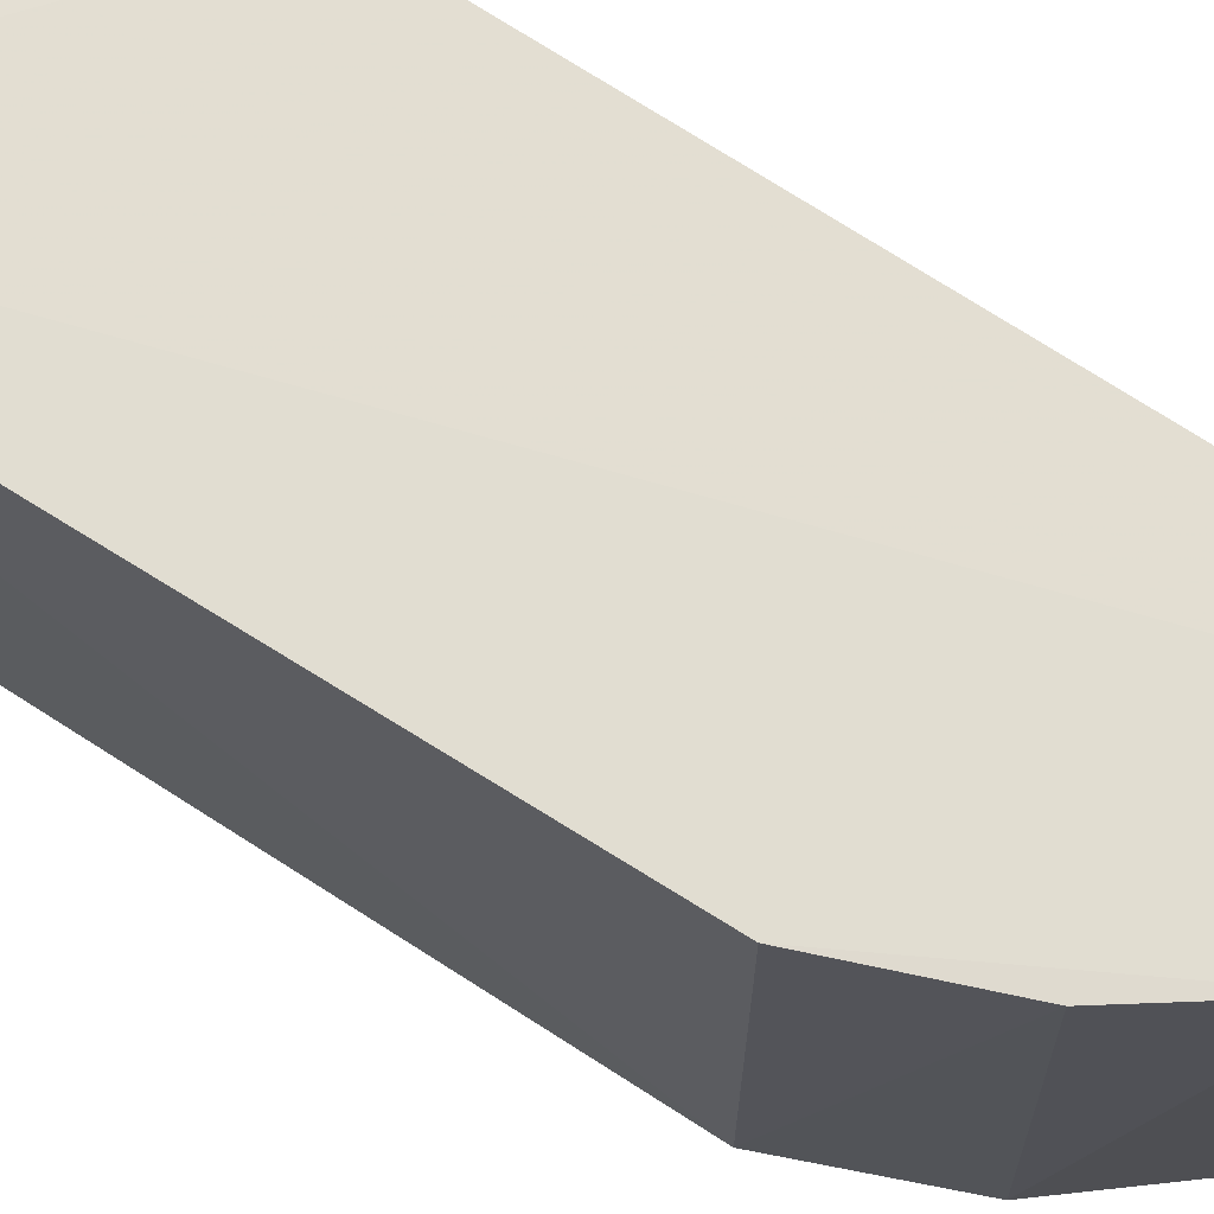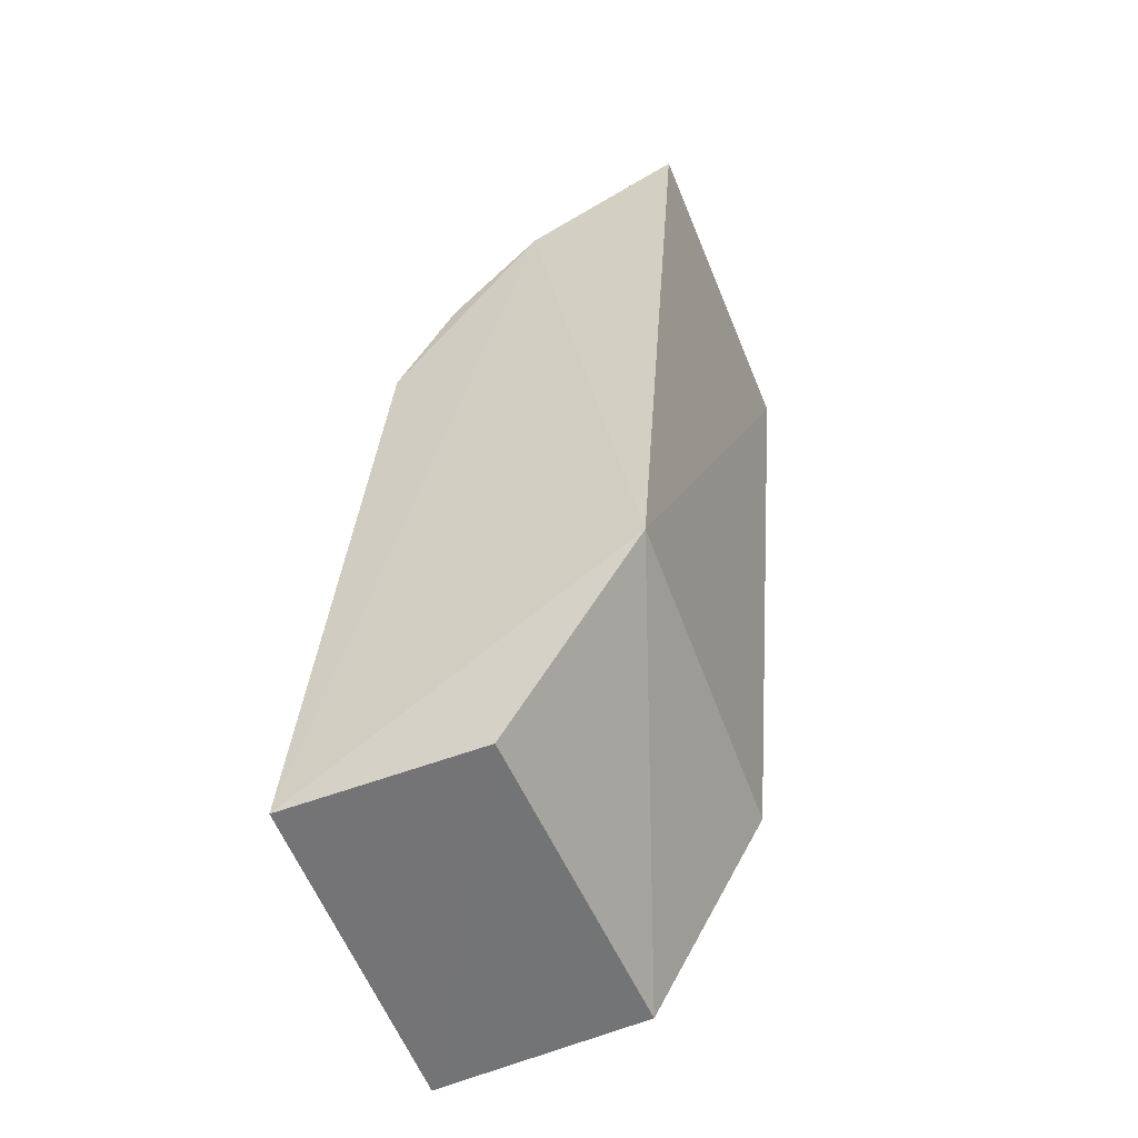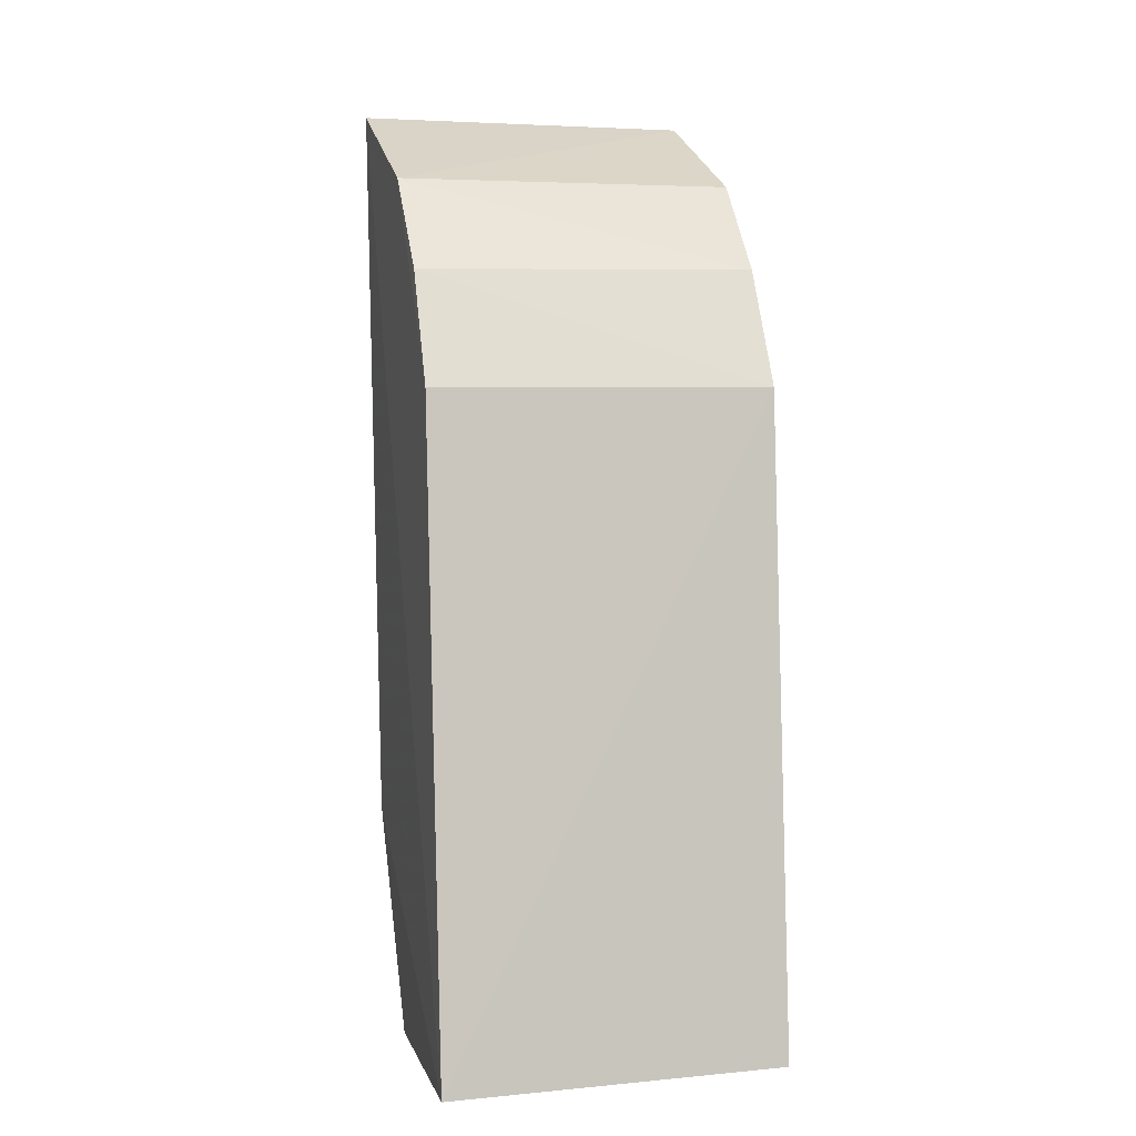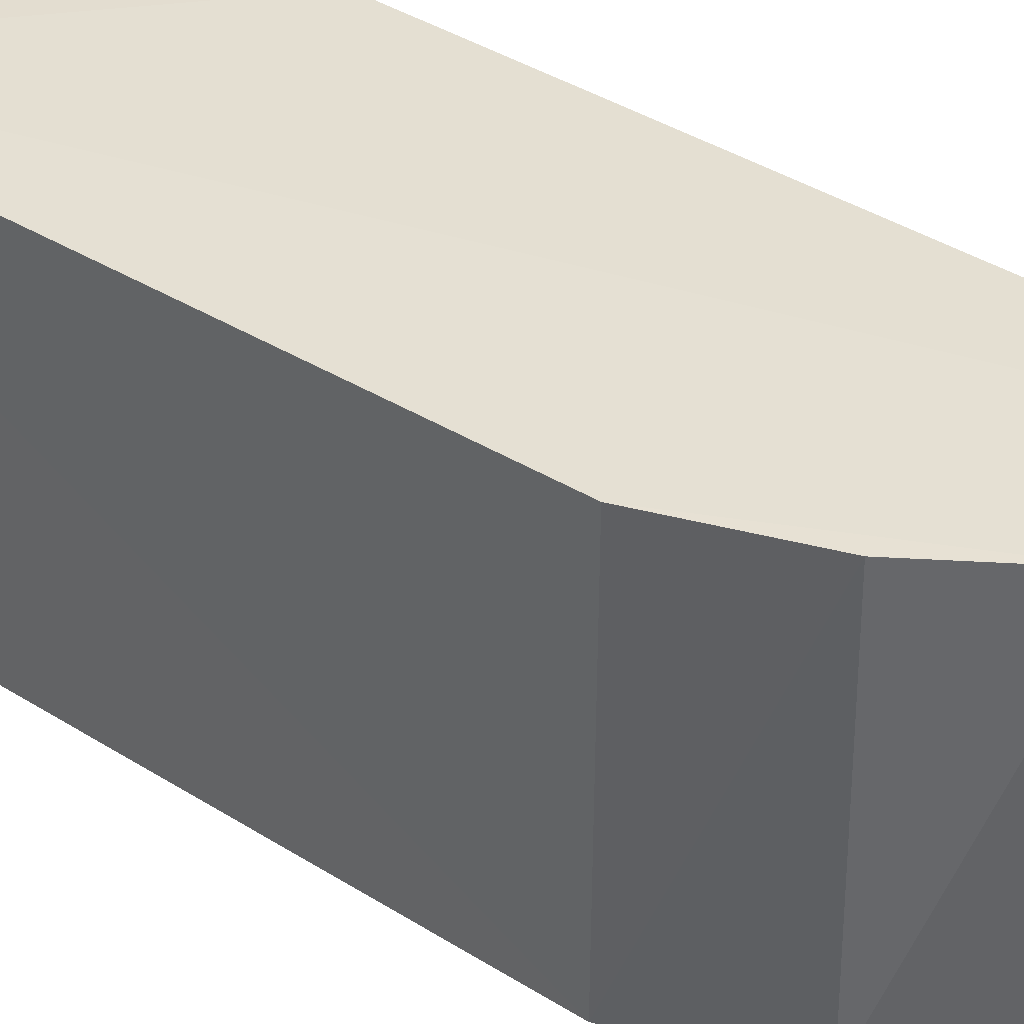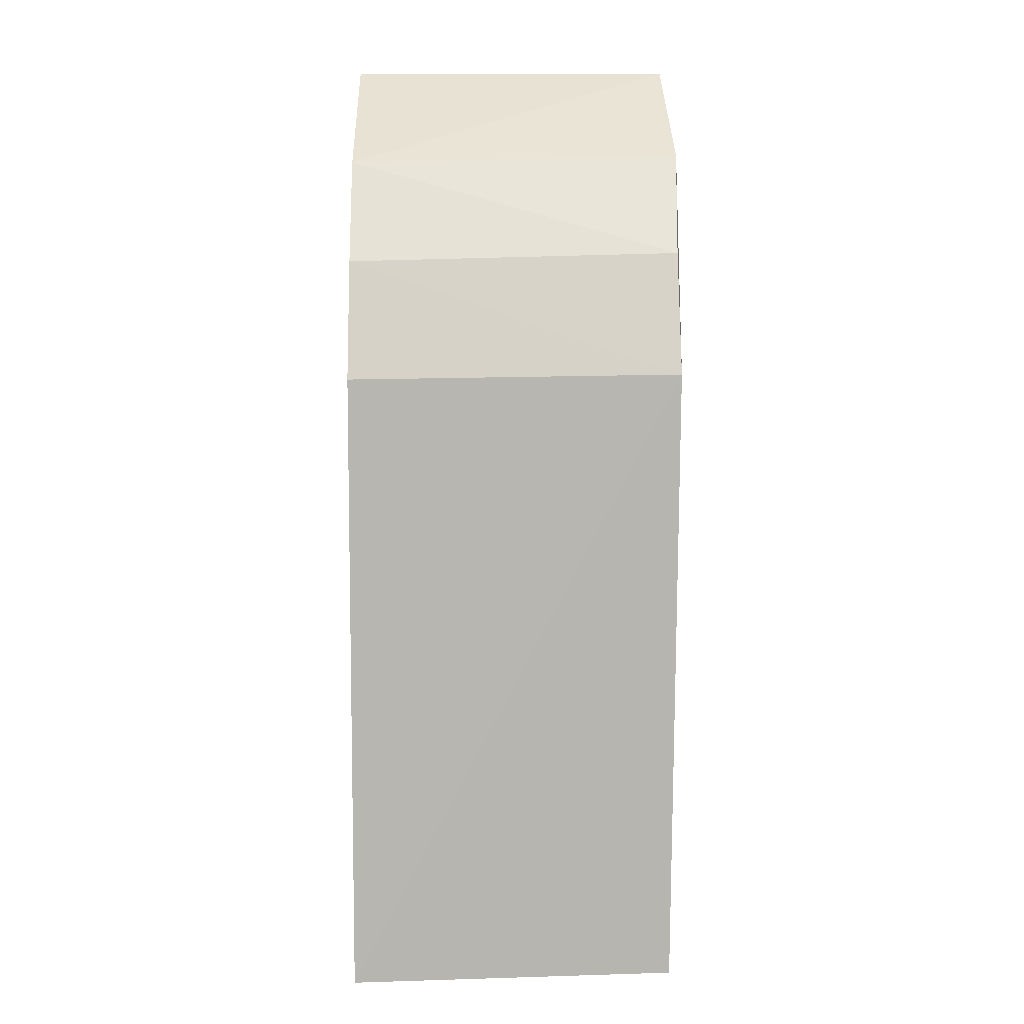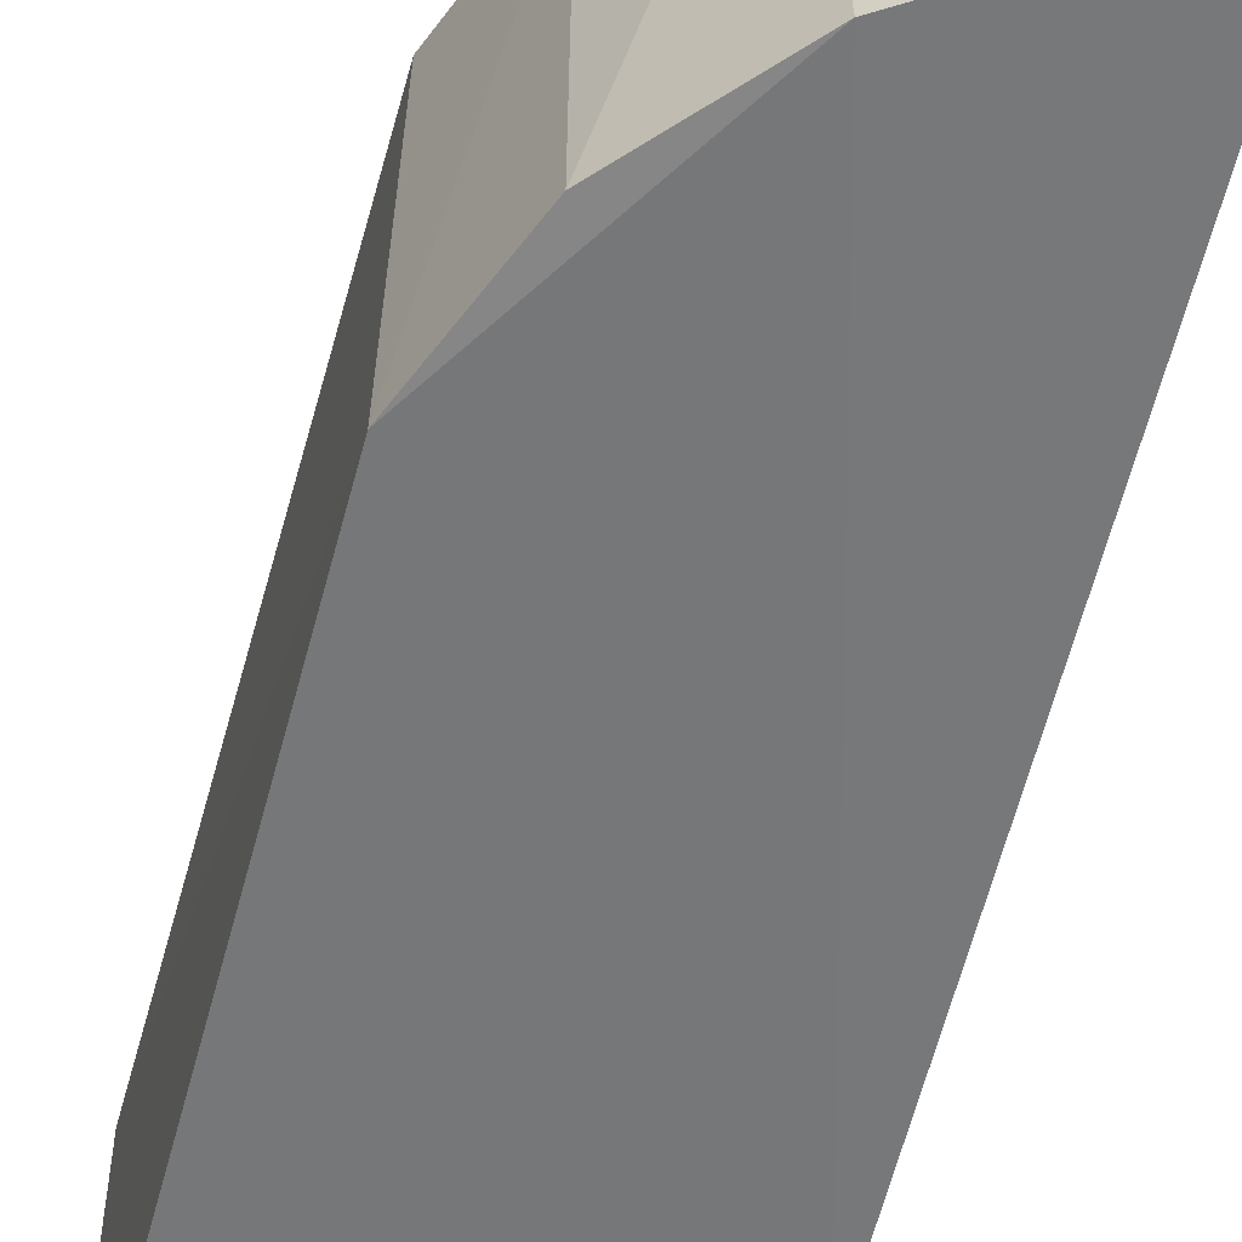
<metadata>
{"format":"obj","ext":"obj","renderer":"f3d","projection":"perspective","resolution":1024,"background":"white","views":[{"elev":70.4,"azim":-51.5,"up":"+Y"},{"elev":-55.7,"azim":20.4,"up":"+Z"},{"elev":3.5,"azim":-107.0,"up":"+Z"},{"elev":38.6,"azim":-46.2,"up":"+Y"},{"elev":15.3,"azim":-92.9,"up":"+Z"},{"elev":-57.3,"azim":-9.0,"up":"+Y"}]}
</metadata>
<code>
v -0.05957 0.05598 0.08539
v -0.06036 0.02526 0.08544
v -0.06496 0.02525 0.02048
v -0.09461 0.05738 0.001363
v -0.08815 0.05697 0.05921
v -0.0945 0.02691 0.001528
v -0.06535 0.05606 0.02059
v -0.0757 0.05651 0.07781
v -0.07476 0.02533 0.07821
v -0.07564 0.05623 0.001769
v -0.08865 0.02624 0.05947
v -0.07713 0.02666 0.001723
v -0.0832 0.02614 0.06994
v -0.08303 0.05673 0.06935
f 1 2 3
f 5 1 4
f 7 1 3
f 7 4 1
f 8 2 1
f 8 1 5
f 9 6 3
f 9 3 2
f 9 2 8
f 10 7 3
f 10 4 7
f 11 5 4
f 11 4 6
f 11 6 9
f 12 6 4
f 12 4 10
f 12 10 3
f 12 3 6
f 13 11 9
f 13 9 8
f 14 13 8
f 14 8 5
f 14 5 11
f 14 11 13

</code>
